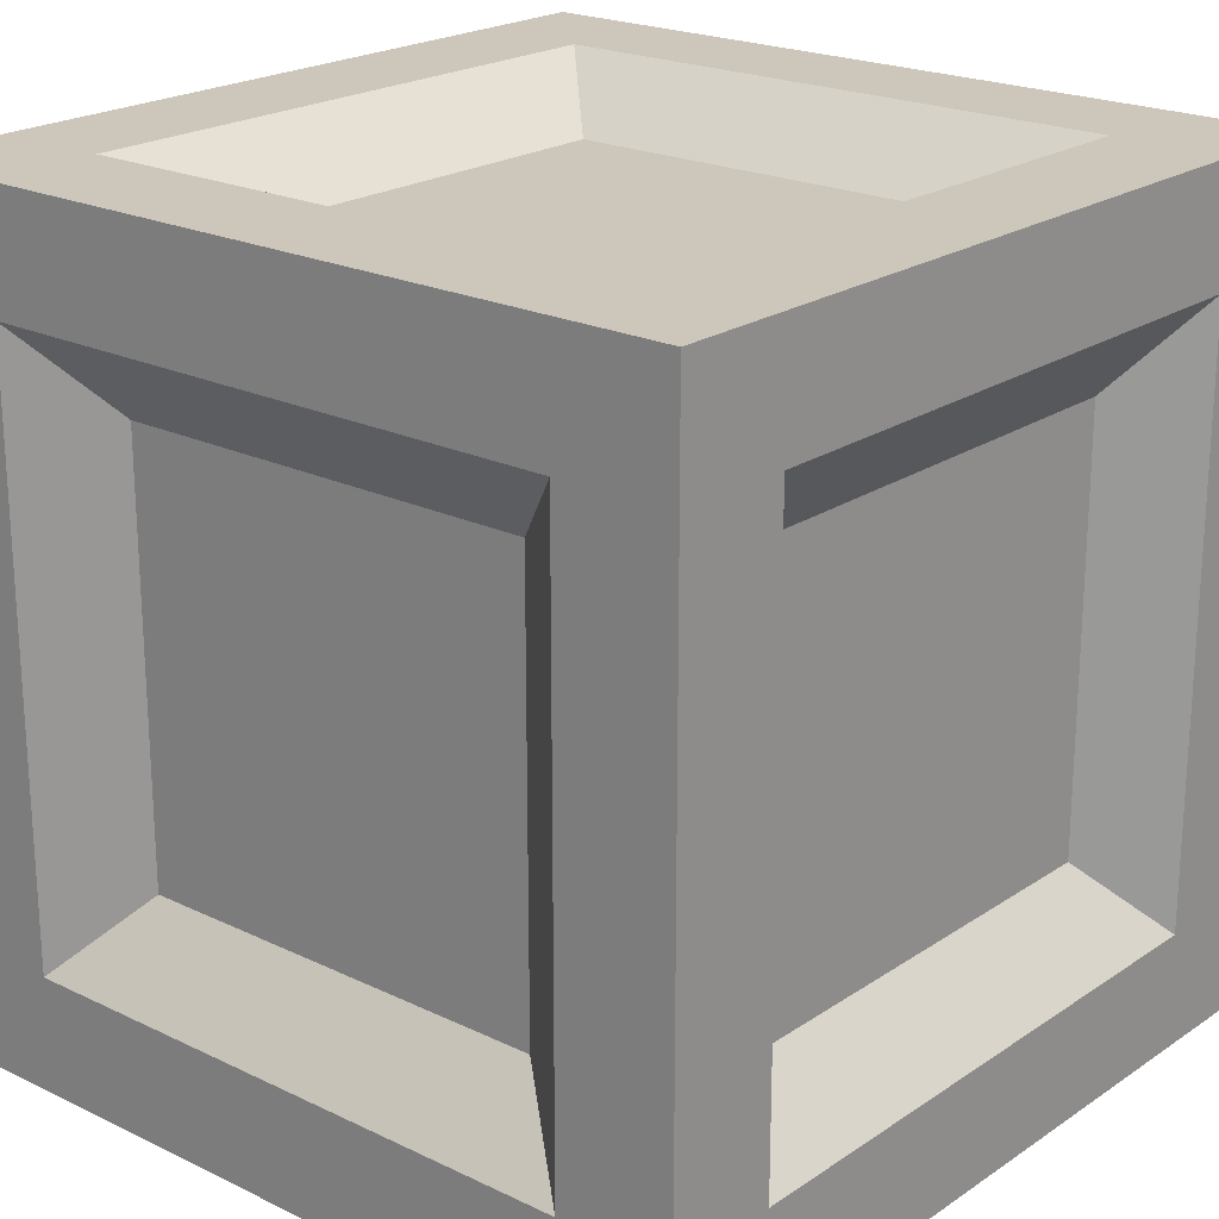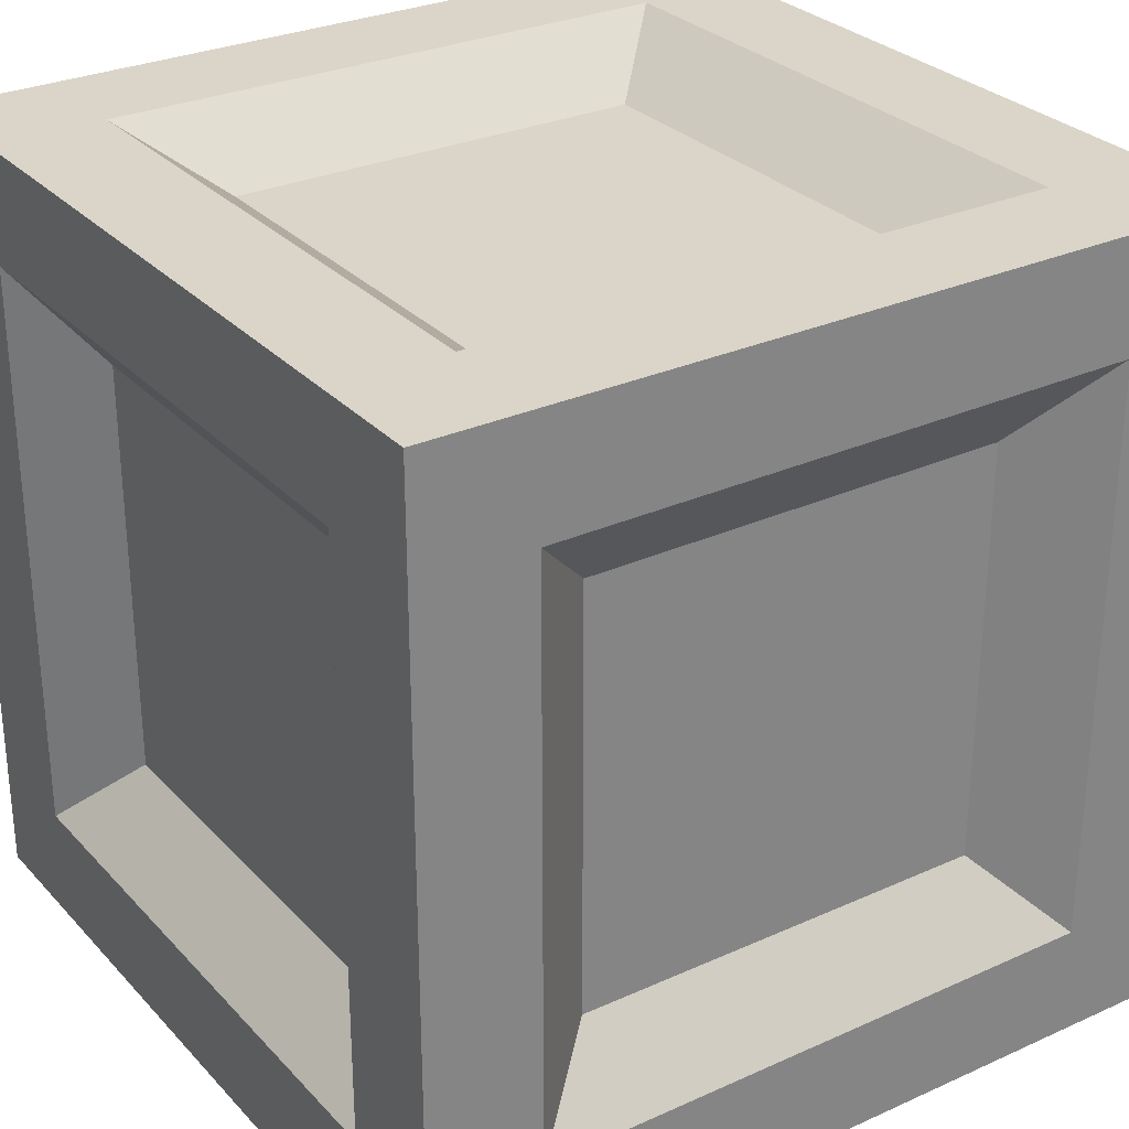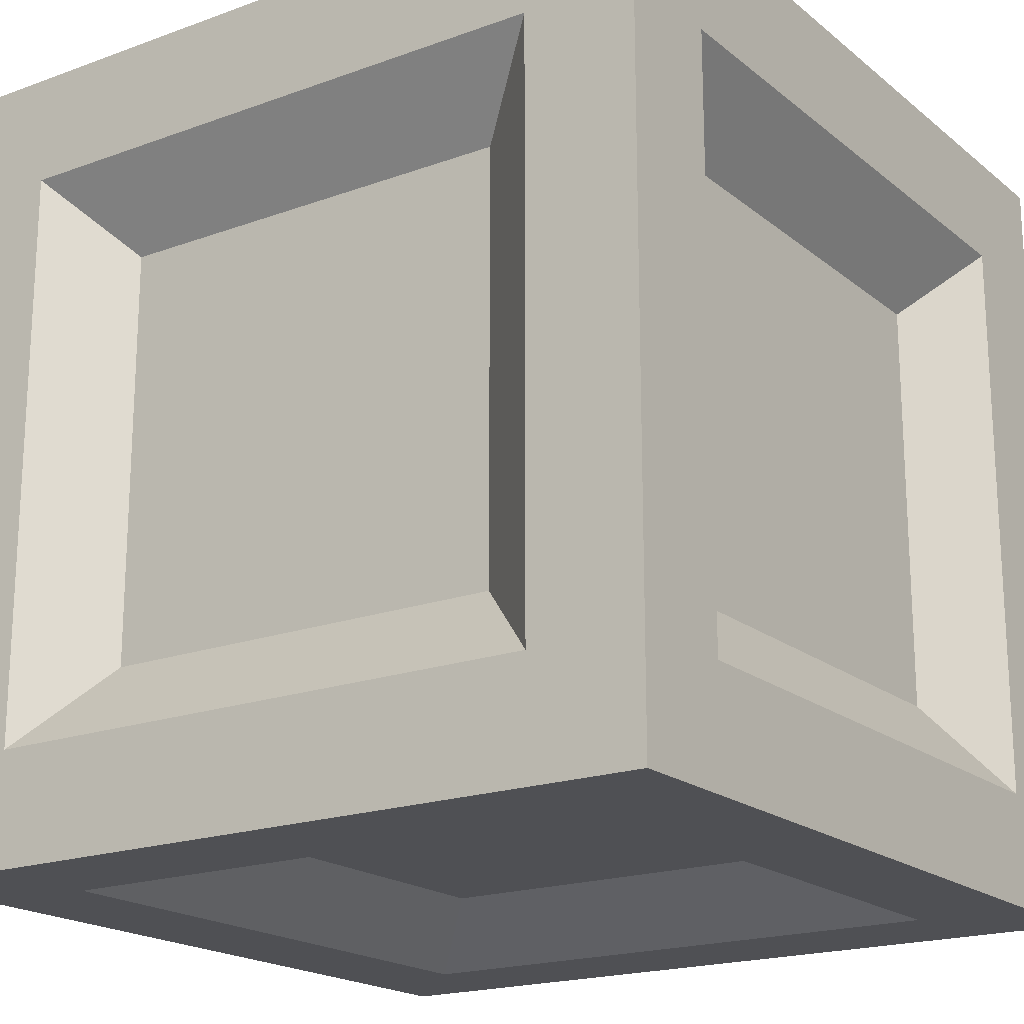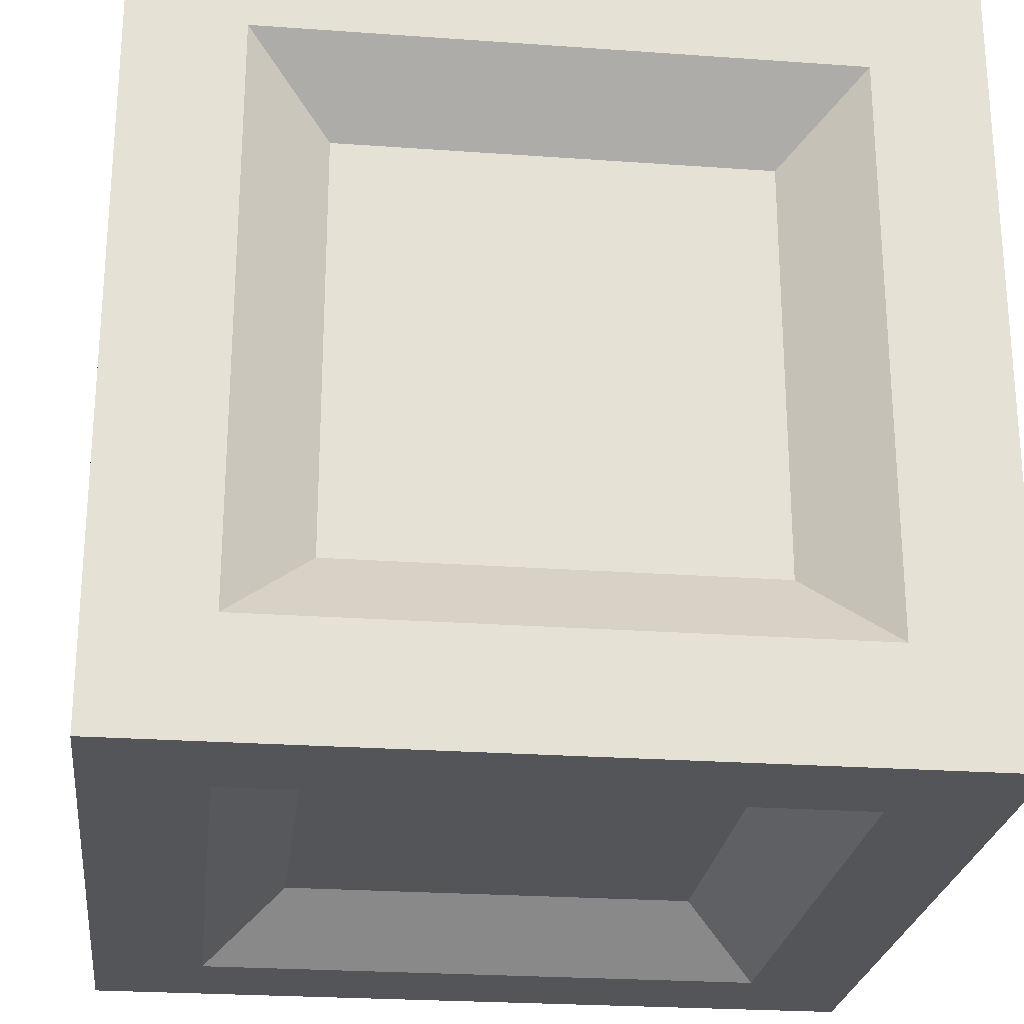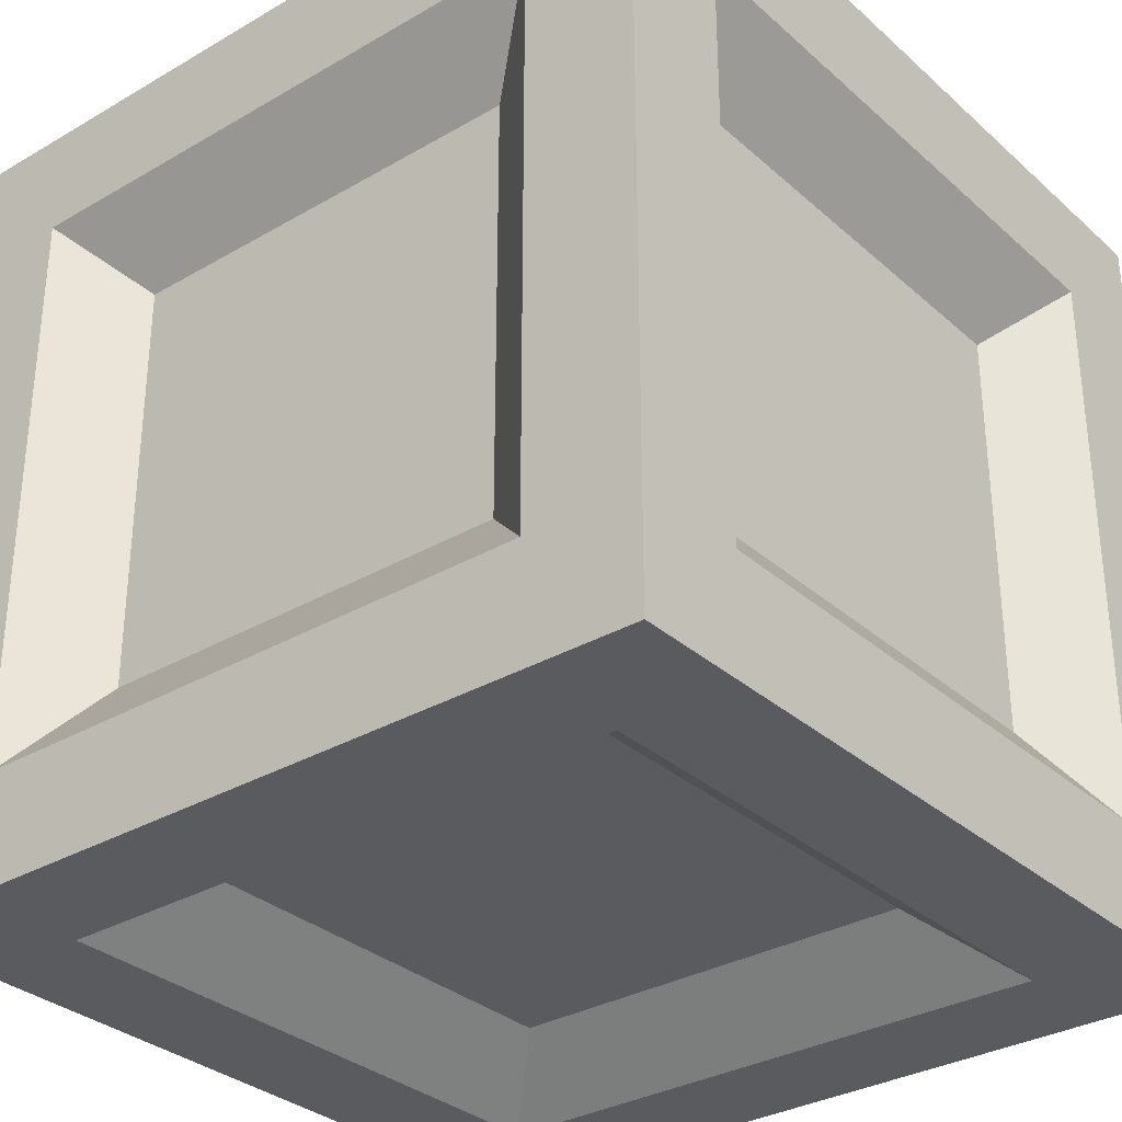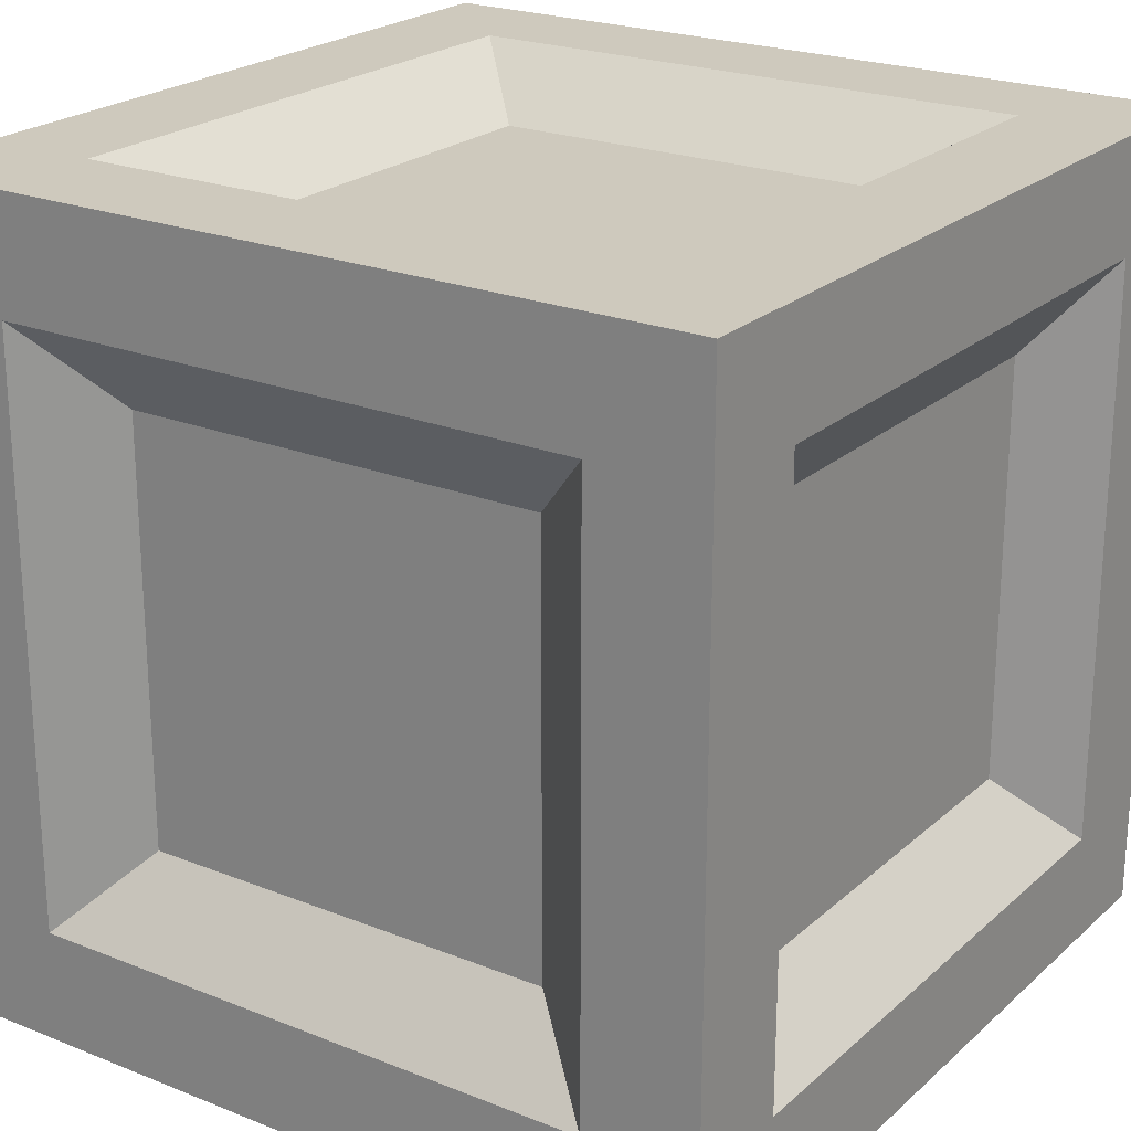
<metadata>
{"format":"obj","ext":"obj","renderer":"f3d","projection":"perspective","resolution":1024,"background":"white","views":[{"elev":21.4,"azim":130.4,"up":"+Y"},{"elev":29.1,"azim":146.2,"up":"+Y"},{"elev":-19.2,"azim":124.5,"up":"+Y"},{"elev":-24.7,"azim":173.3,"up":"+Y"},{"elev":-32.1,"azim":129.2,"up":"+Z"},{"elev":22.6,"azim":124.4,"up":"+Y"}]}
</metadata>
<code>
g default
v -0.5 -0.4955 0.5
v 0.5 -0.4955 0.5
v -0.5 0.5045 0.5
v 0.5 0.5045 0.5
v -0.5 0.5045 -0.5
v 0.5 0.5045 -0.5
v -0.5 -0.4955 -0.5
v 0.5 -0.4955 -0.5
v -0.36 -0.3555 0.5
v 0.36 -0.3555 0.5
v 0.36 0.3645 0.5
v -0.36 0.3645 0.5
v -0.36 0.5045 0.36
v 0.36 0.5045 0.36
v 0.36 0.5045 -0.36
v -0.36 0.5045 -0.36
v -0.36 0.3645 -0.5
v 0.36 0.3645 -0.5
v 0.36 -0.3555 -0.5
v -0.36 -0.3555 -0.5
v -0.36 -0.4955 -0.36
v 0.36 -0.4955 -0.36
v 0.36 -0.4955 0.36
v -0.36 -0.4955 0.36
v 0.5 -0.3555 -0.36
v 0.5 -0.3555 0.36
v 0.5 0.3645 -0.36
v 0.5 0.3645 0.36
v -0.5 -0.3555 -0.36
v -0.5 -0.3555 0.36
v -0.5 0.3645 0.36
v -0.5 0.3645 -0.36
v -0.26 -0.2555 0.4214
v 0.26 -0.2555 0.4214
v 0.26 0.2645 0.4214
v -0.26 0.2645 0.4214
v -0.26 0.4258 0.26
v 0.26 0.4258 0.26
v 0.26 0.4258 -0.26
v -0.26 0.4258 -0.26
v -0.26 0.2645 -0.4214
v 0.26 0.2645 -0.4214
v 0.26 -0.2555 -0.4214
v -0.26 -0.2555 -0.4214
v -0.26 -0.4169 -0.26
v 0.26 -0.4169 -0.26
v 0.26 -0.4169 0.26
v -0.26 -0.4169 0.26
v 0.4214 -0.2555 -0.26
v 0.4214 -0.2555 0.26
v 0.4214 0.2645 -0.26
v 0.4214 0.2645 0.26
v -0.4214 -0.2555 -0.26
v -0.4214 -0.2555 0.26
v -0.4214 0.2645 0.26
v -0.4214 0.2645 -0.26
g cubo
f 33 34 35 36
f 37 38 39 40
f 41 42 43 44
f 45 46 47 48
f 50 49 51 52
f 53 54 55 56
f 1 2 10 9
f 2 4 11 10
f 4 3 12 11
f 3 1 9 12
f 3 4 14 13
f 4 6 15 14
f 6 5 16 15
f 5 3 13 16
f 5 6 18 17
f 6 8 19 18
f 8 7 20 19
f 7 5 17 20
f 7 8 22 21
f 8 2 23 22
f 2 1 24 23
f 1 7 21 24
f 2 8 25 26
f 8 6 27 25
f 6 4 28 27
f 4 2 26 28
f 7 1 30 29
f 1 3 31 30
f 3 5 32 31
f 5 7 29 32
f 9 10 34 33
f 10 11 35 34
f 11 12 36 35
f 12 9 33 36
f 13 14 38 37
f 14 15 39 38
f 15 16 40 39
f 16 13 37 40
f 17 18 42 41
f 18 19 43 42
f 19 20 44 43
f 20 17 41 44
f 21 22 46 45
f 22 23 47 46
f 23 24 48 47
f 24 21 45 48
f 26 25 49 50
f 25 27 51 49
f 27 28 52 51
f 28 26 50 52
f 29 30 54 53
f 30 31 55 54
f 31 32 56 55
f 32 29 53 56

</code>
